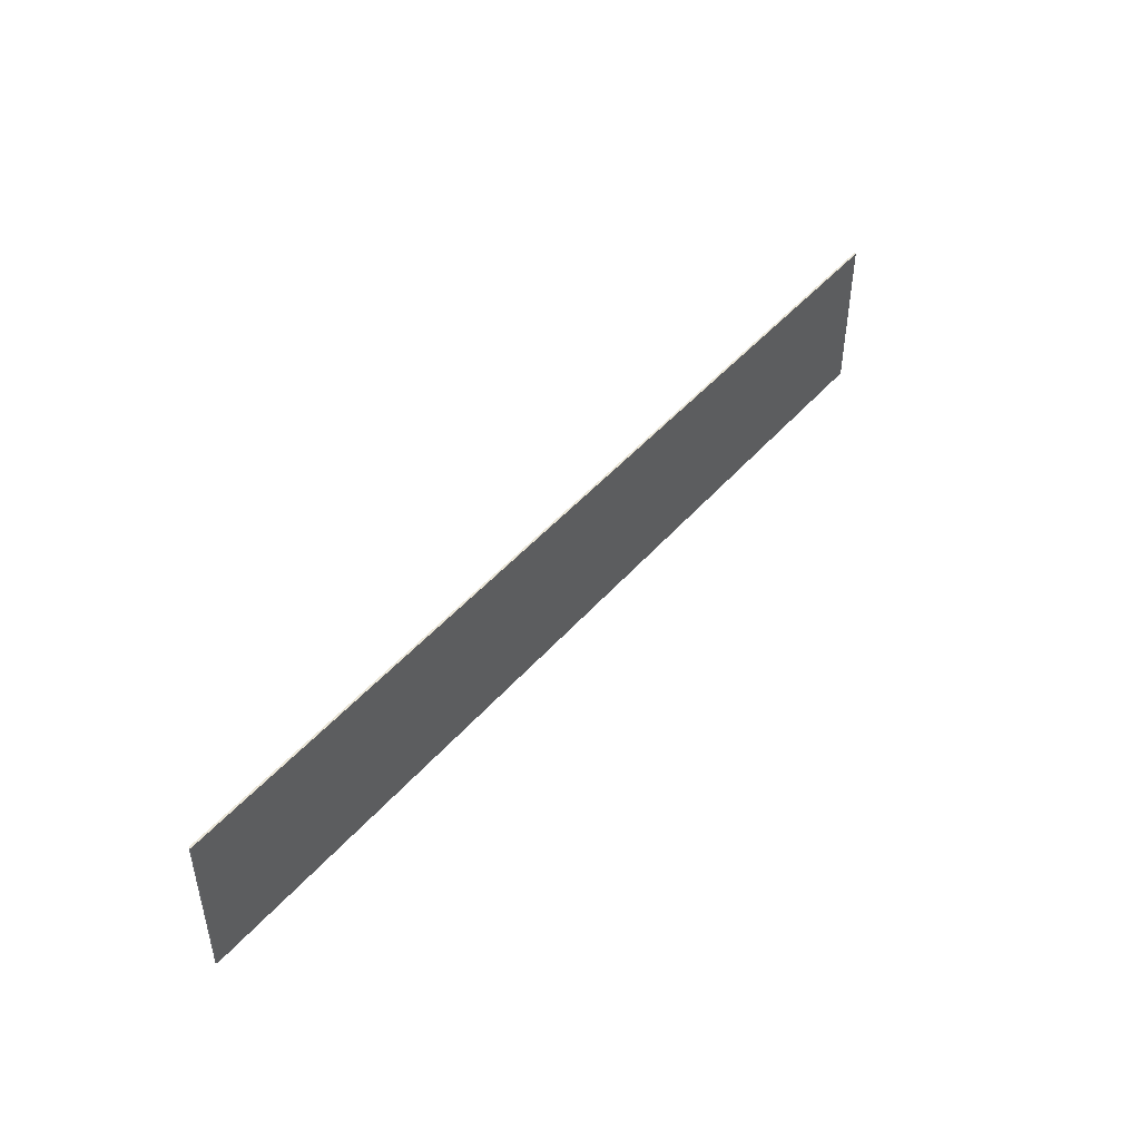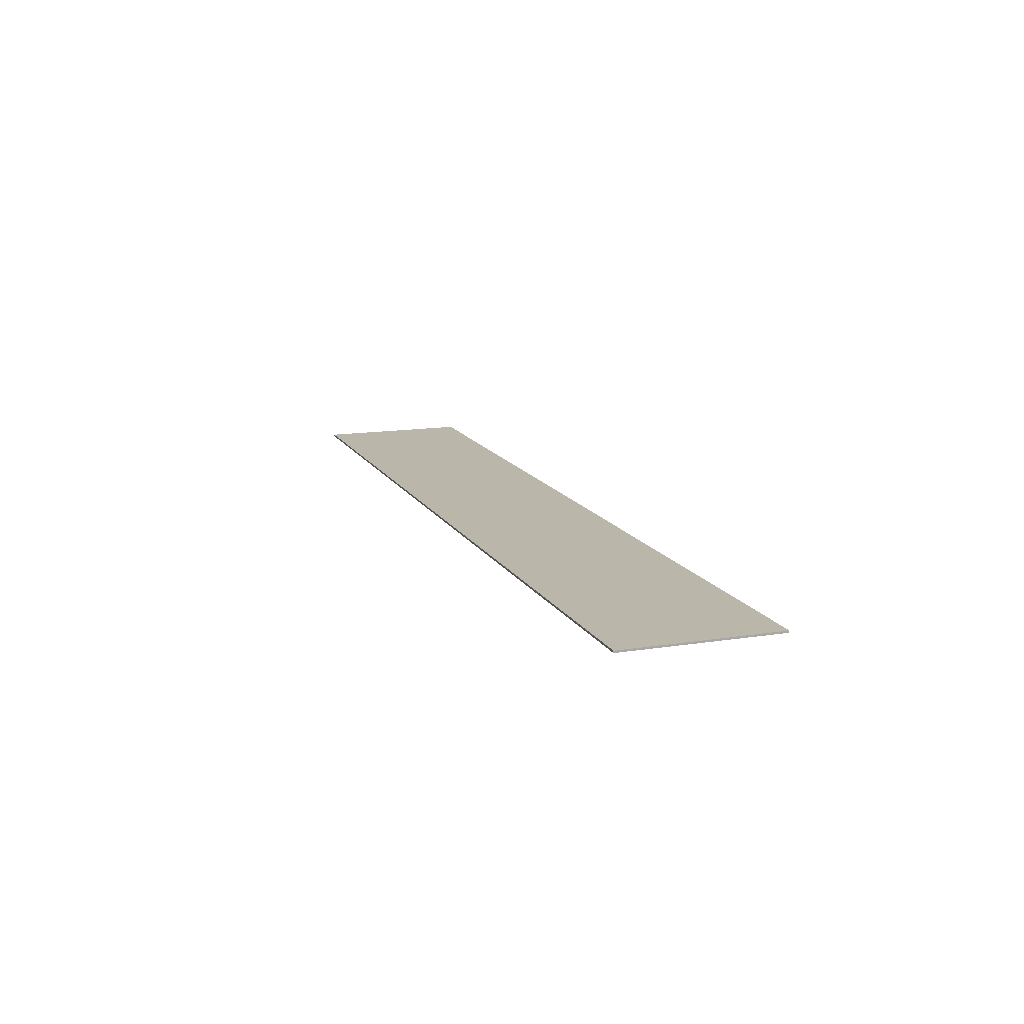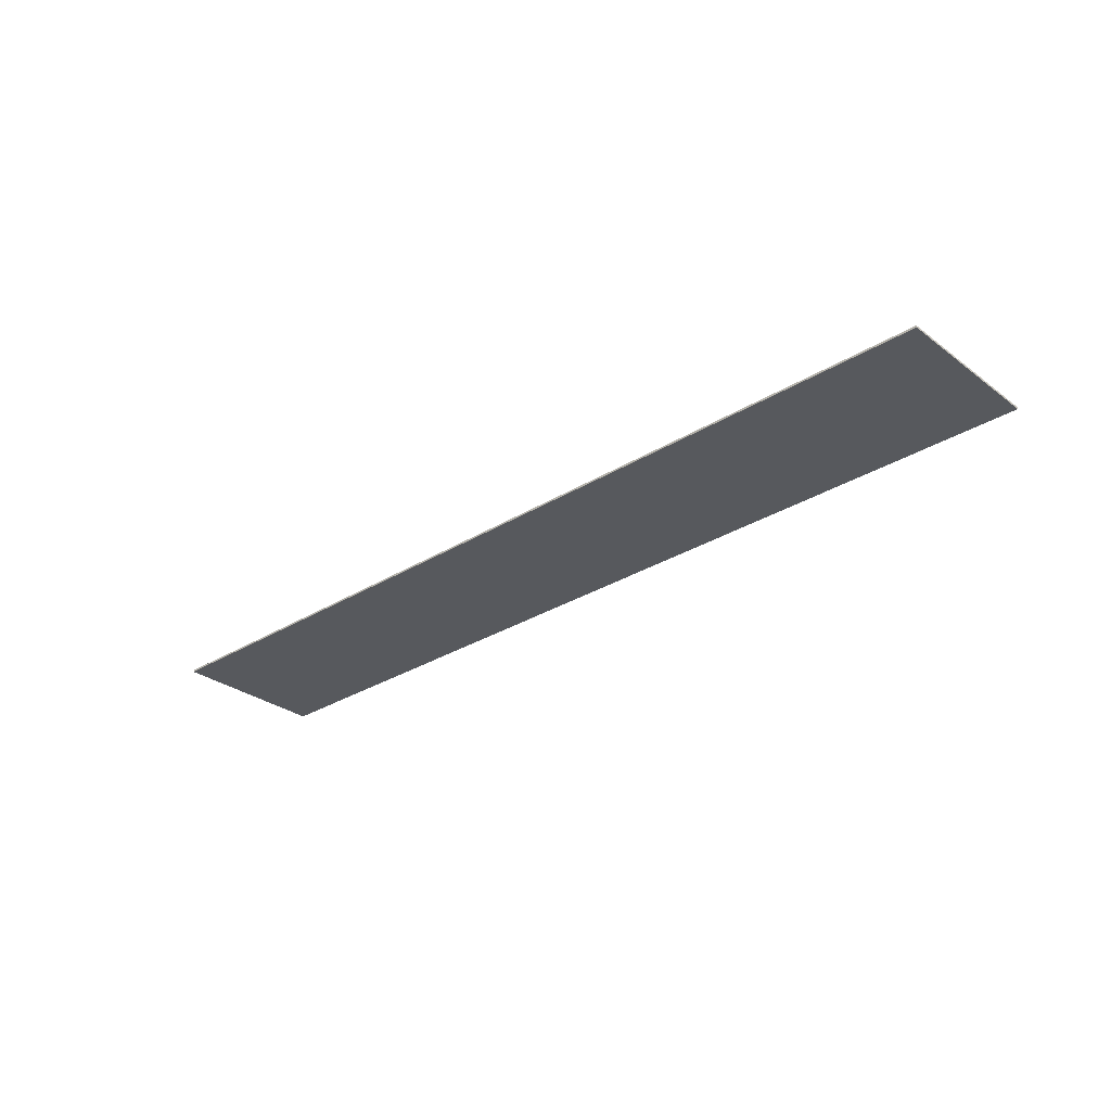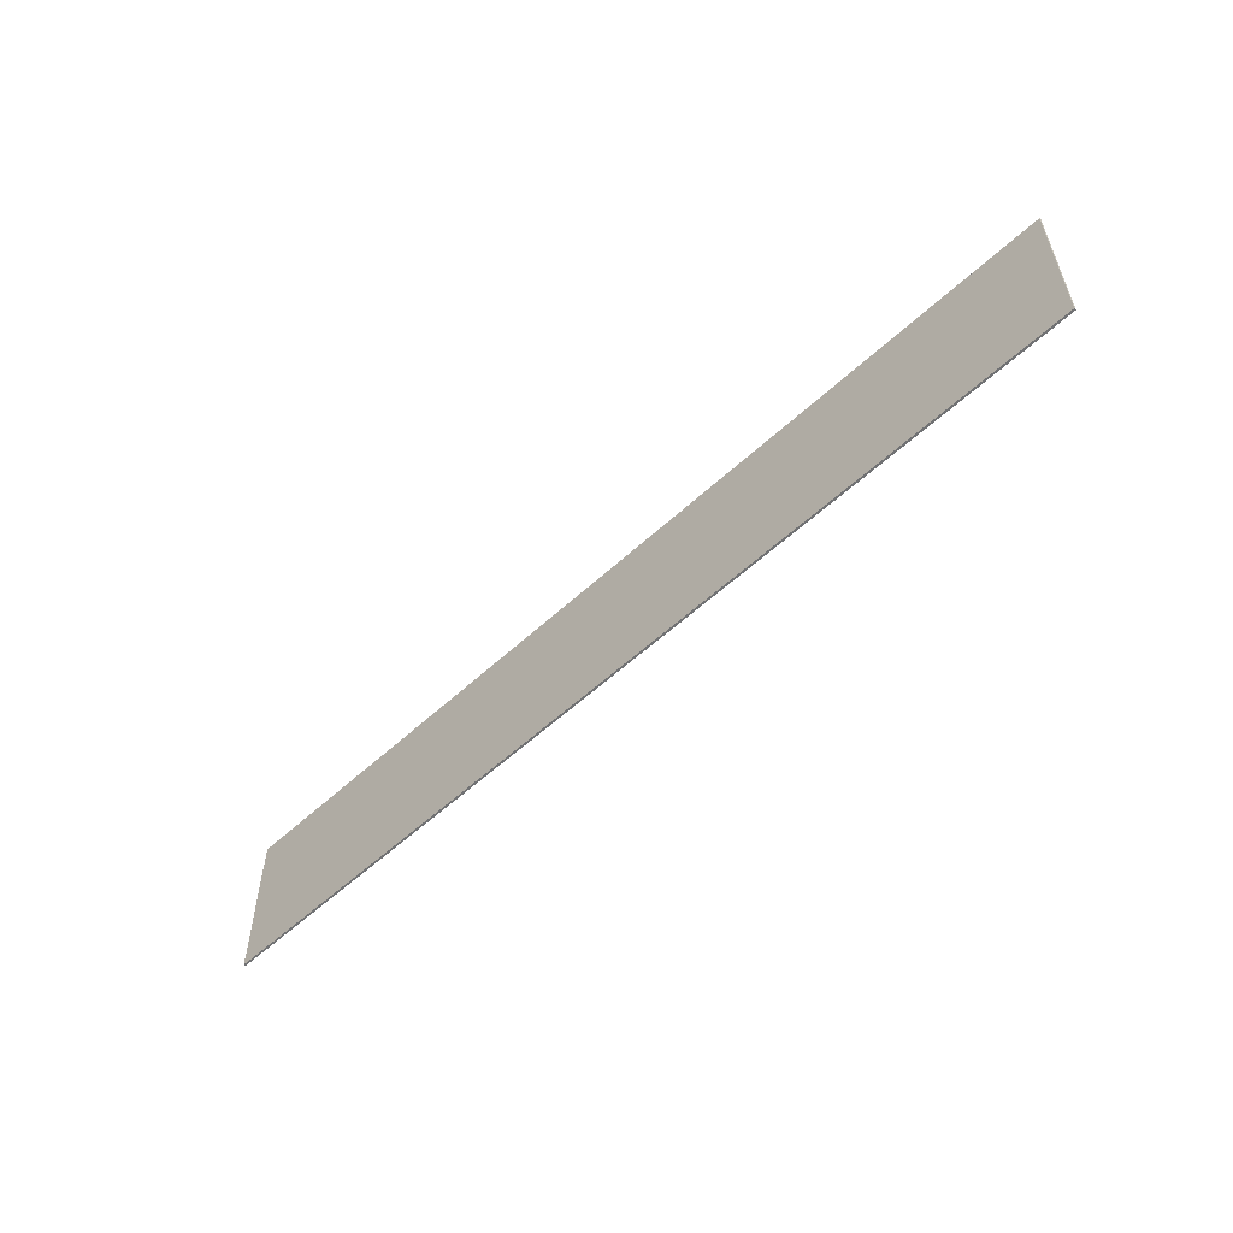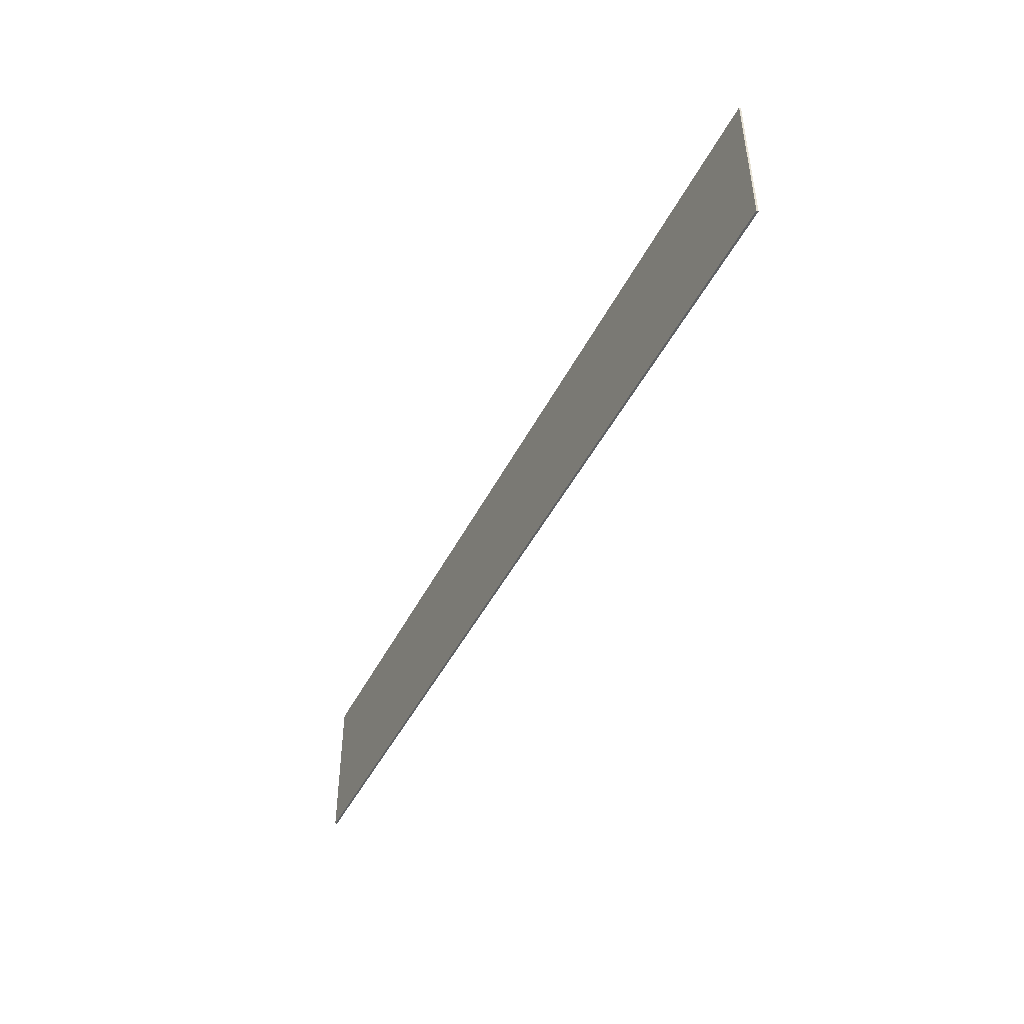
<metadata>
{"format":"obj","ext":"obj","renderer":"f3d","projection":"perspective","resolution":1024,"background":"white","views":[{"elev":46.2,"azim":-51.9,"up":"+Z"},{"elev":13.9,"azim":-109.5,"up":"+Y"},{"elev":-29.7,"azim":-137.6,"up":"+Y"},{"elev":-55.5,"azim":44.3,"up":"+Z"},{"elev":-45.9,"azim":-115.6,"up":"+Z"}]}
</metadata>
<code>
v 2.95 0 -0.5
v 2.95 0 0.5
v -2.95 0 0.5
v -2.95 0 -0.5
v -2.95 -0.0125 -0.5
v 2.95 -0.0125 -0.5
v 2.95 0 -0.5
v -2.95 0 -0.5
v -2.95 -0.0125 0.5
v -2.95 -0.0125 -0.5
v -2.95 0 -0.5
v -2.95 0 0.5
v 2.95 -0.0125 0.5
v -2.95 -0.0125 0.5
v -2.95 0 0.5
v 2.95 0 0.5
v 2.95 -0.0125 -0.5
v 2.95 -0.0125 0.5
v 2.95 0 0.5
v 2.95 0 -0.5
v -2.95 -0.0125 0.5
v -2.95 -0.0125 -0.5
v -2.825 -0.0125 -0.175
v -2.825 -0.0125 -0.175
v -2.95 -0.0125 -0.5
v -2.375 -0.0125 -0.4
v -2.825 -0.0125 -0.175
v -2.375 -0.0125 -0.4
v -2.2 -0.0125 -0.4
v -2.65 -0.0125 -0.175
v 2.025 -0.0125 -0.15
v 2.075 -0.0125 -0.4
v 2.875 -0.0125 -0.025
v 2.025 -0.0125 0.075
v 2.025 -0.0125 0.075
v 2.875 -0.0125 -0.025
v 2.075 -0.0125 0.325
v 1.5 -0.0125 0.325
v 2.95 -0.0125 0.5
v 2.875 -0.0125 -0.025
v 2.95 -0.0125 -0.5
v 2.95 -0.0125 0.5
v 2.075 -0.0125 0.325
v 2.875 -0.0125 -0.025
v 2.875 -0.0125 -0.025
v 2.075 -0.0125 -0.4
v 2.95 -0.0125 -0.5
v 2.025 -0.0125 -0.15
v 1.5 -0.0125 -0.4
v 2.075 -0.0125 -0.4
v 0.225 -0.0125 -0.15
v 2.025 -0.0125 -0.15
v 2.025 -0.0125 0.075
v -0.875 -0.0125 0.075
v 1.5 -0.0125 0.325
v 2.075 -0.0125 0.325
v 2.95 -0.0125 0.5
v -2.95 -0.0125 0.5
v 1.5 -0.0125 0.325
v -2.95 -0.0125 0.5
v -0.875 -0.0125 0.075
v 2.025 -0.0125 0.075
v 1.5 -0.0125 -0.4
v 2.025 -0.0125 -0.15
v 0.225 -0.0125 -0.15
v 0.75 -0.0125 -0.4
v 2.95 -0.0125 -0.5
v 1.5 -0.0125 -0.4
v 0.75 -0.0125 -0.4
v -2.95 -0.0125 -0.5
v 2.95 -0.0125 -0.5
v 2.075 -0.0125 -0.4
v 1.5 -0.0125 -0.4
v 0.75 -0.0125 -0.4
v -0.525 -0.0125 -0.4
v -2.95 -0.0125 -0.5
v -0.65 -0.0125 -0.4
v -0.525 -0.0125 -0.4
v -0.975 -0.0125 -0.175
v -1.1 -0.0125 -0.175
v -0.525 -0.0125 -0.4
v -0.65 -0.0125 -0.4
v -2.95 -0.0125 -0.5
v -0.65 -0.0125 -0.4
v -1.175 -0.0125 -0.4
v -2.95 -0.0125 -0.5
v -0.875 -0.0125 0.075
v -0.975 -0.0125 -0.175
v -0.325 -0.0125 -0.175
v -0.875 -0.0125 0.075
v -1.1 -0.0125 -0.175
v -0.975 -0.0125 -0.175
v 0.225 -0.0125 -0.15
v -0.875 -0.0125 0.075
v -0.325 -0.0125 -0.175
v 0.75 -0.0125 -0.4
v -0.325 -0.0125 -0.175
v -0.975 -0.0125 -0.175
v -0.525 -0.0125 -0.4
v 0.75 -0.0125 -0.4
v -1.175 -0.0125 -0.4
v -0.65 -0.0125 -0.4
v -1.1 -0.0125 -0.175
v -1.625 -0.0125 -0.175
v -1.7 -0.0125 -0.4
v -1.3 -0.0125 -0.4
v -1.75 -0.0125 -0.175
v -2.15 -0.0125 -0.175
v -2.075 -0.0125 -0.4
v -1.825 -0.0125 -0.4
v -2.275 -0.0125 -0.175
v -2.525 -0.0125 -0.175
v -1.75 -0.0125 -0.175
v -1.3 -0.0125 -0.4
v -1.175 -0.0125 -0.4
v -1.625 -0.0125 -0.175
v -2.275 -0.0125 -0.175
v -1.825 -0.0125 -0.4
v -1.7 -0.0125 -0.4
v -2.15 -0.0125 -0.175
v -2.65 -0.0125 -0.175
v -2.2 -0.0125 -0.4
v -2.075 -0.0125 -0.4
v -2.525 -0.0125 -0.175
v -2.95 -0.0125 0.5
v -2.825 -0.0125 -0.175
v -2.65 -0.0125 -0.175
v -2.95 -0.0125 0.5
v -2.65 -0.0125 -0.175
v -2.525 -0.0125 -0.175
v -2.95 -0.0125 0.5
v -2.525 -0.0125 -0.175
v -2.275 -0.0125 -0.175
v -2.95 -0.0125 0.5
v -2.275 -0.0125 -0.175
v -2.15 -0.0125 -0.175
v -0.875 -0.0125 0.075
v -2.2 -0.0125 -0.4
v -2.375 -0.0125 -0.4
v -2.95 -0.0125 -0.5
v -2.075 -0.0125 -0.4
v -2.2 -0.0125 -0.4
v -2.95 -0.0125 -0.5
v -1.825 -0.0125 -0.4
v -2.075 -0.0125 -0.4
v -2.95 -0.0125 -0.5
v -1.7 -0.0125 -0.4
v -1.825 -0.0125 -0.4
v -2.95 -0.0125 -0.5
v -1.175 -0.0125 -0.4
v -1.3 -0.0125 -0.4
v -2.95 -0.0125 -0.5
v -1.3 -0.0125 -0.4
v -1.7 -0.0125 -0.4
v -2.95 -0.0125 -0.5
v -0.875 -0.0125 0.075
v -2.15 -0.0125 -0.175
v -1.75 -0.0125 -0.175
v -0.875 -0.0125 0.075
v -1.75 -0.0125 -0.175
v -1.625 -0.0125 -0.175
v -0.875 -0.0125 0.075
v -1.625 -0.0125 -0.175
v -1.1 -0.0125 -0.175
g mesh3021318
f 1 3 2
f 3 1 4
f 5 7 6
f 7 5 8
f 9 11 10
f 11 9 12
f 13 15 14
f 15 13 16
f 17 19 18
f 19 17 20
f 21 22 23
f 24 25 26
f 27 28 29
f 29 30 27
f 31 32 33
f 33 34 31
f 35 36 37
f 37 38 35
f 39 40 41
f 42 43 44
f 45 46 47
f 48 49 50
f 51 52 53
f 53 54 51
f 55 56 57
f 57 58 55
f 59 60 61
f 61 62 59
f 63 64 65
f 65 66 63
f 67 68 69
f 69 70 67
f 71 72 73
f 74 75 76
f 77 78 79
f 79 80 77
f 81 82 83
f 84 85 86
f 87 88 89
f 90 91 92
f 93 94 95
f 95 96 93
f 97 98 99
f 99 100 97
f 101 102 103
f 103 104 101
f 105 106 107
f 107 108 105
f 109 110 111
f 111 112 109
f 113 114 115
f 115 116 113
f 117 118 119
f 119 120 117
f 121 122 123
f 123 124 121
f 125 126 127
f 128 129 130
f 131 132 133
f 134 135 136
f 136 137 134
f 138 139 140
f 141 142 143
f 144 145 146
f 147 148 149
f 150 151 152
f 153 154 155
f 156 157 158
f 159 160 161
f 162 163 164

</code>
